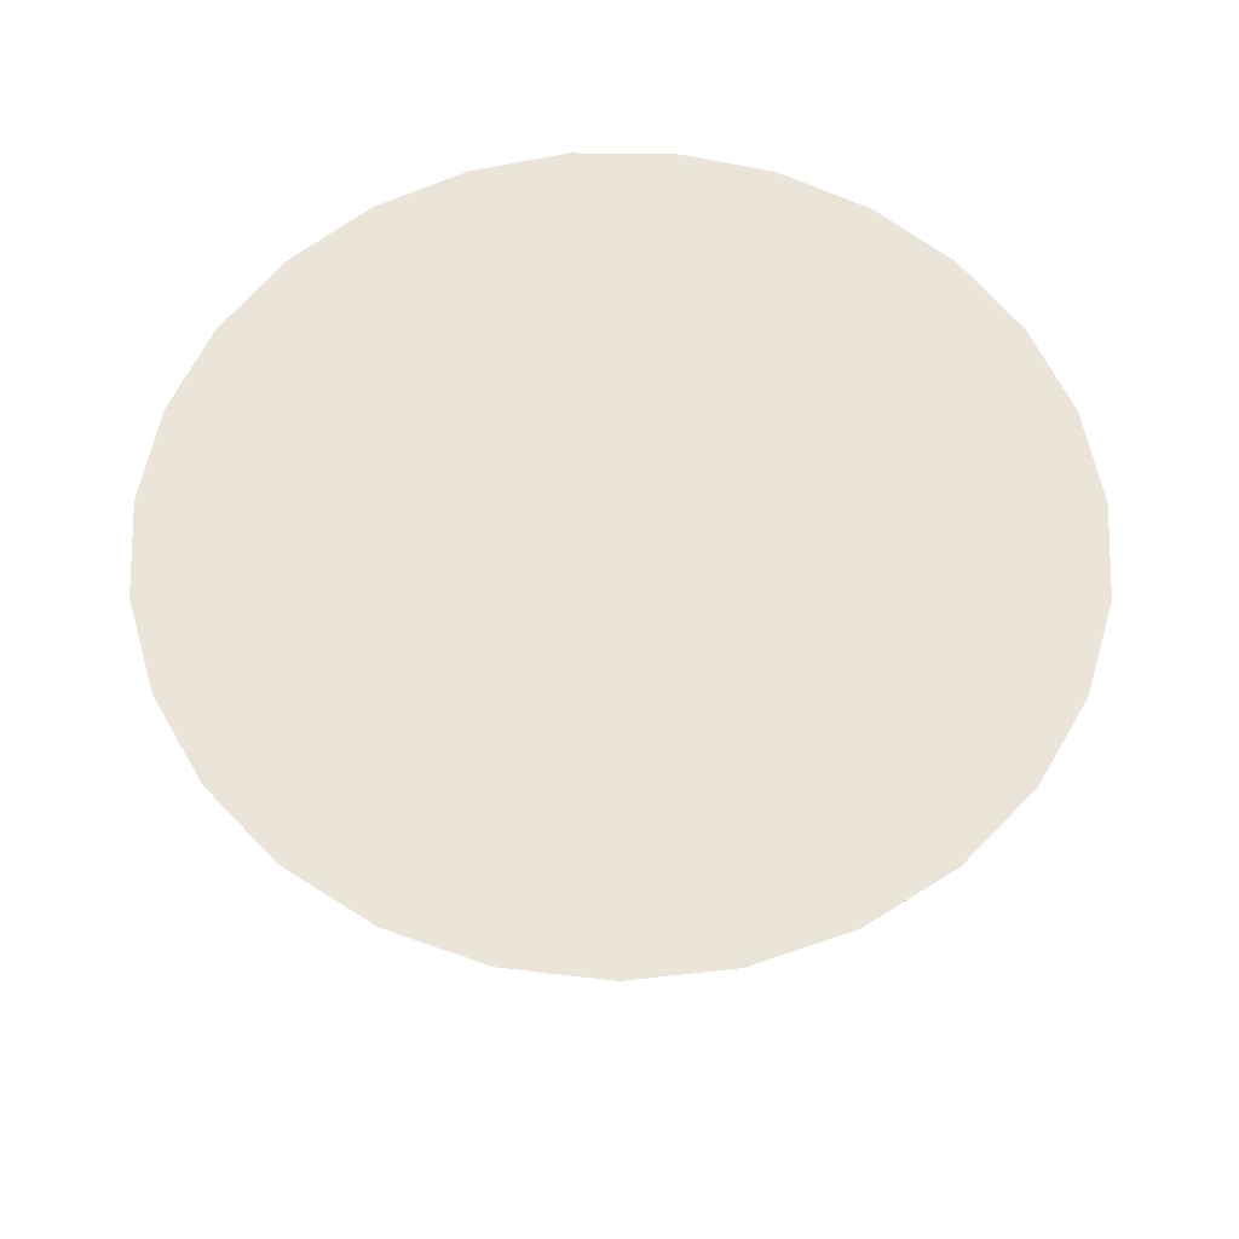
<metadata>
{"format":"obj","ext":"obj","renderer":"f3d","projection":"perspective","resolution":1024,"background":"white","views":[{"elev":59.0,"azim":143.5,"up":"+Z"}]}
</metadata>
<code>
v 5.176e-17 -9.445e-19 0.3451
v 5.176e-17 -9.445e-19 -0.3451
v 0.9386 -9.445e-19 0.3451
v 0.9133 0.2164 0.3451
v 0.8387 0.4212 0.3451
v 0.719 0.6033 0.3451
v 0.5605 0.7528 0.3451
v 0.3717 0.8618 0.3451
v 0.163 0.9243 0.3451
v -0.05457 0.937 0.3451
v -0.2692 0.8991 0.3451
v -0.4693 0.8128 0.3451
v -0.6441 0.6827 0.3451
v -0.7842 0.5158 0.3451
v -0.882 0.321 0.3451
v -0.9322 0.109 0.3451
v -0.9322 -0.109 0.3451
v -0.882 -0.321 0.3451
v -0.7842 -0.5158 0.3451
v -0.6441 -0.6827 0.3451
v -0.4693 -0.8128 0.3451
v -0.2692 -0.8991 0.3451
v -0.05457 -0.937 0.3451
v 0.163 -0.9243 0.3451
v 0.3717 -0.8618 0.3451
v 0.5605 -0.7528 0.3451
v 0.719 -0.6033 0.3451
v 0.8387 -0.4212 0.3451
v 0.9133 -0.2164 0.3451
v 0.9025 -9.445e-19 0.292
v 0.8781 0.2081 0.292
v 0.8065 0.405 0.292
v 0.6913 0.5801 0.292
v 0.5389 0.7239 0.292
v 0.3574 0.8287 0.292
v 0.1567 0.8888 0.292
v -0.05247 0.9009 0.292
v -0.2588 0.8646 0.292
v -0.4512 0.7816 0.292
v -0.6193 0.6564 0.292
v -0.754 0.4959 0.292
v -0.848 0.3087 0.292
v -0.8964 0.1048 0.292
v -0.8964 -0.1048 0.292
v -0.848 -0.3087 0.292
v -0.754 -0.4959 0.292
v -0.6193 -0.6564 0.292
v -0.4512 -0.7816 0.292
v -0.2588 -0.8646 0.292
v -0.05247 -0.9009 0.292
v 0.1567 -0.8888 0.292
v 0.3574 -0.8287 0.292
v 0.5389 -0.7239 0.292
v 0.6913 -0.5801 0.292
v 0.8065 -0.405 0.292
v 0.8781 -0.2081 0.292
v 0.8664 -9.445e-19 0.2389
v 0.843 0.1998 0.2389
v 0.7742 0.3888 0.2389
v 0.6637 0.5569 0.2389
v 0.5174 0.6949 0.2389
v 0.3432 0.7955 0.2389
v 0.1504 0.8532 0.2389
v -0.05037 0.8649 0.2389
v -0.2485 0.83 0.2389
v -0.4332 0.7503 0.2389
v -0.5945 0.6302 0.2389
v -0.7238 0.4761 0.2389
v -0.8141 0.2963 0.2389
v -0.8605 0.1006 0.2389
v -0.8605 -0.1006 0.2389
v -0.8141 -0.2963 0.2389
v -0.7238 -0.4761 0.2389
v -0.5945 -0.6302 0.2389
v -0.4332 -0.7503 0.2389
v -0.2485 -0.83 0.2389
v -0.05037 -0.8649 0.2389
v 0.1504 -0.8532 0.2389
v 0.3432 -0.7955 0.2389
v 0.5174 -0.6949 0.2389
v 0.6637 -0.5569 0.2389
v 0.7742 -0.3888 0.2389
v 0.843 -0.1998 0.2389
v 0.8303 -9.445e-19 0.1858
v 0.8079 0.1915 0.1858
v 0.742 0.3726 0.1858
v 0.636 0.5337 0.1858
v 0.4958 0.666 0.1858
v 0.3289 0.7624 0.1858
v 0.1442 0.8177 0.1858
v -0.04828 0.8289 0.1858
v -0.2381 0.7954 0.1858
v -0.4151 0.719 0.1858
v -0.5698 0.6039 0.1858
v -0.6937 0.4562 0.1858
v -0.7802 0.284 0.1858
v -0.8247 0.09639 0.1858
v -0.8247 -0.09639 0.1858
v -0.7802 -0.284 0.1858
v -0.6937 -0.4562 0.1858
v -0.5698 -0.6039 0.1858
v -0.4151 -0.719 0.1858
v -0.2381 -0.7954 0.1858
v -0.04828 -0.8289 0.1858
v 0.1442 -0.8177 0.1858
v 0.3289 -0.7624 0.1858
v 0.4958 -0.666 0.1858
v 0.636 -0.5337 0.1858
v 0.742 -0.3726 0.1858
v 0.8079 -0.1915 0.1858
v 0.7942 -9.445e-19 0.1327
v 0.7728 0.1831 0.1327
v 0.7097 0.3564 0.1327
v 0.6084 0.5105 0.1327
v 0.4742 0.637 0.1327
v 0.3146 0.7292 0.1327
v 0.1379 0.7821 0.1327
v -0.04618 0.7928 0.1327
v -0.2278 0.7608 0.1327
v -0.3971 0.6878 0.1327
v -0.545 0.5777 0.1327
v -0.6635 0.4364 0.1327
v -0.7463 0.2716 0.1327
v -0.7888 0.0922 0.1327
v -0.7888 -0.0922 0.1327
v -0.7463 -0.2716 0.1327
v -0.6635 -0.4364 0.1327
v -0.545 -0.5777 0.1327
v -0.3971 -0.6878 0.1327
v -0.2278 -0.7608 0.1327
v -0.04618 -0.7928 0.1327
v 0.1379 -0.7821 0.1327
v 0.3146 -0.7292 0.1327
v 0.4742 -0.637 0.1327
v 0.6084 -0.5105 0.1327
v 0.7097 -0.3564 0.1327
v 0.7728 -0.1831 0.1327
v 0.7581 -9.445e-19 0.07964
v 0.7376 0.1748 0.07964
v 0.6774 0.3402 0.07964
v 0.5807 0.4873 0.07964
v 0.4527 0.6081 0.07964
v 0.3003 0.6961 0.07964
v 0.1316 0.7466 0.07964
v -0.04408 0.7568 0.07964
v -0.2174 0.7262 0.07964
v -0.379 0.6565 0.07964
v -0.5202 0.5514 0.07964
v -0.6334 0.4166 0.07964
v -0.7124 0.2593 0.07964
v -0.7529 0.08801 0.07964
v -0.7529 -0.08801 0.07964
v -0.7124 -0.2593 0.07964
v -0.6334 -0.4166 0.07964
v -0.5202 -0.5514 0.07964
v -0.379 -0.6565 0.07964
v -0.2174 -0.7262 0.07964
v -0.04408 -0.7568 0.07964
v 0.1316 -0.7466 0.07964
v 0.3003 -0.6961 0.07964
v 0.4527 -0.6081 0.07964
v 0.5807 -0.4873 0.07964
v 0.6774 -0.3402 0.07964
v 0.7376 -0.1748 0.07964
v 0.722 -9.445e-19 0.02655
v 0.7025 0.1665 0.02655
v 0.6452 0.324 0.02655
v 0.5531 0.4641 0.02655
v 0.4311 0.5791 0.02655
v 0.286 0.6629 0.02655
v 0.1254 0.711 0.02655
v -0.04198 0.7208 0.02655
v -0.2071 0.6916 0.02655
v -0.361 0.6252 0.02655
v -0.4954 0.5251 0.02655
v -0.6032 0.3967 0.02655
v -0.6784 0.2469 0.02655
v -0.7171 0.08382 0.02655
v -0.7171 -0.08382 0.02655
v -0.6784 -0.2469 0.02655
v -0.6032 -0.3967 0.02655
v -0.4954 -0.5251 0.02655
v -0.361 -0.6252 0.02655
v -0.2071 -0.6916 0.02655
v -0.04198 -0.7208 0.02655
v 0.1254 -0.711 0.02655
v 0.286 -0.6629 0.02655
v 0.4311 -0.5791 0.02655
v 0.5531 -0.4641 0.02655
v 0.6452 -0.324 0.02655
v 0.7025 -0.1665 0.02655
v 0.6859 -9.445e-19 -0.02655
v 0.6674 0.1582 -0.02655
v 0.6129 0.3078 -0.02655
v 0.5254 0.4409 -0.02655
v 0.4096 0.5502 -0.02655
v 0.2717 0.6298 -0.02655
v 0.1191 0.6755 -0.02655
v -0.03988 0.6847 -0.02655
v -0.1967 0.6571 -0.02655
v -0.3429 0.594 -0.02655
v -0.4707 0.4989 -0.02655
v -0.573 0.3769 -0.02655
v -0.6445 0.2346 -0.02655
v -0.6812 0.07963 -0.02655
v -0.6812 -0.07963 -0.02655
v -0.6445 -0.2346 -0.02655
v -0.573 -0.3769 -0.02655
v -0.4707 -0.4989 -0.02655
v -0.3429 -0.594 -0.02655
v -0.1967 -0.6571 -0.02655
v -0.03988 -0.6847 -0.02655
v 0.1191 -0.6755 -0.02655
v 0.2717 -0.6298 -0.02655
v 0.4096 -0.5502 -0.02655
v 0.5254 -0.4409 -0.02655
v 0.6129 -0.3078 -0.02655
v 0.6674 -0.1582 -0.02655
v 0.6498 -9.445e-19 -0.07964
v 0.6323 0.1498 -0.07964
v 0.5807 0.2916 -0.07964
v 0.4978 0.4177 -0.07964
v 0.388 0.5212 -0.07964
v 0.2574 0.5966 -0.07964
v 0.1128 0.6399 -0.07964
v -0.03778 0.6487 -0.07964
v -0.1864 0.6225 -0.07964
v -0.3249 0.5627 -0.07964
v -0.4459 0.4726 -0.07964
v -0.5429 0.3571 -0.07964
v -0.6106 0.2222 -0.07964
v -0.6454 0.07543 -0.07964
v -0.6454 -0.07543 -0.07964
v -0.6106 -0.2222 -0.07964
v -0.5429 -0.3571 -0.07964
v -0.4459 -0.4726 -0.07964
v -0.3249 -0.5627 -0.07964
v -0.1864 -0.6225 -0.07964
v -0.03778 -0.6487 -0.07964
v 0.1128 -0.6399 -0.07964
v 0.2574 -0.5966 -0.07964
v 0.388 -0.5212 -0.07964
v 0.4978 -0.4177 -0.07964
v 0.5807 -0.2916 -0.07964
v 0.6323 -0.1498 -0.07964
v 0.6137 -9.445e-19 -0.1327
v 0.5971 0.1415 -0.1327
v 0.5484 0.2754 -0.1327
v 0.4701 0.3945 -0.1327
v 0.3665 0.4922 -0.1327
v 0.2431 0.5635 -0.1327
v 0.1066 0.6044 -0.1327
v -0.03568 0.6126 -0.1327
v -0.176 0.5879 -0.1327
v -0.3068 0.5315 -0.1327
v -0.4211 0.4464 -0.1327
v -0.5127 0.3372 -0.1327
v -0.5767 0.2099 -0.1327
v -0.6095 0.07124 -0.1327
v -0.6095 -0.07124 -0.1327
v -0.5767 -0.2099 -0.1327
v -0.5127 -0.3372 -0.1327
v -0.4211 -0.4464 -0.1327
v -0.3068 -0.5315 -0.1327
v -0.176 -0.5879 -0.1327
v -0.03568 -0.6126 -0.1327
v 0.1066 -0.6044 -0.1327
v 0.2431 -0.5635 -0.1327
v 0.3665 -0.4922 -0.1327
v 0.4701 -0.3945 -0.1327
v 0.5484 -0.2754 -0.1327
v 0.5971 -0.1415 -0.1327
v 0.5776 -9.445e-19 -0.1858
v 0.562 0.1332 -0.1858
v 0.5161 0.2592 -0.1858
v 0.4425 0.3713 -0.1858
v 0.3449 0.4633 -0.1858
v 0.2288 0.5303 -0.1858
v 0.1003 0.5688 -0.1858
v -0.03358 0.5766 -0.1858
v -0.1657 0.5533 -0.1858
v -0.2888 0.5002 -0.1858
v -0.3964 0.4201 -0.1858
v -0.4826 0.3174 -0.1858
v -0.5427 0.1975 -0.1858
v -0.5737 0.06705 -0.1858
v -0.5737 -0.06705 -0.1858
v -0.5427 -0.1975 -0.1858
v -0.4826 -0.3174 -0.1858
v -0.3964 -0.4201 -0.1858
v -0.2888 -0.5002 -0.1858
v -0.1657 -0.5533 -0.1858
v -0.03358 -0.5766 -0.1858
v 0.1003 -0.5688 -0.1858
v 0.2288 -0.5303 -0.1858
v 0.3449 -0.4633 -0.1858
v 0.4425 -0.3713 -0.1858
v 0.5161 -0.2592 -0.1858
v 0.562 -0.1332 -0.1858
v 0.5415 -9.445e-19 -0.2389
v 0.5269 0.1249 -0.2389
v 0.4839 0.243 -0.2389
v 0.4148 0.3481 -0.2389
v 0.3234 0.4343 -0.2389
v 0.2145 0.4972 -0.2389
v 0.09403 0.5333 -0.2389
v -0.03148 0.5406 -0.2389
v -0.1553 0.5187 -0.2389
v -0.2707 0.4689 -0.2389
v -0.3716 0.3939 -0.2389
v -0.4524 0.2975 -0.2389
v -0.5088 0.1852 -0.2389
v -0.5378 0.06286 -0.2389
v -0.5378 -0.06286 -0.2389
v -0.5088 -0.1852 -0.2389
v -0.4524 -0.2975 -0.2389
v -0.3716 -0.3939 -0.2389
v -0.2707 -0.4689 -0.2389
v -0.1553 -0.5187 -0.2389
v -0.03148 -0.5406 -0.2389
v 0.09403 -0.5333 -0.2389
v 0.2145 -0.4972 -0.2389
v 0.3234 -0.4343 -0.2389
v 0.4148 -0.3481 -0.2389
v 0.4839 -0.243 -0.2389
v 0.5269 -0.1249 -0.2389
v 0.5054 -9.445e-19 -0.292
v 0.4918 0.1165 -0.292
v 0.4516 0.2268 -0.292
v 0.3871 0.3249 -0.292
v 0.3018 0.4054 -0.292
v 0.2002 0.4641 -0.292
v 0.08776 0.4977 -0.292
v -0.02939 0.5045 -0.292
v -0.1449 0.4842 -0.292
v -0.2527 0.4377 -0.292
v -0.3468 0.3676 -0.292
v -0.4222 0.2777 -0.292
v -0.4749 0.1729 -0.292
v -0.502 0.05867 -0.292
v -0.502 -0.05867 -0.292
v -0.4749 -0.1729 -0.292
v -0.4222 -0.2777 -0.292
v -0.3468 -0.3676 -0.292
v -0.2527 -0.4377 -0.292
v -0.1449 -0.4842 -0.292
v -0.02939 -0.5045 -0.292
v 0.08776 -0.4977 -0.292
v 0.2002 -0.4641 -0.292
v 0.3018 -0.4054 -0.292
v 0.3871 -0.3249 -0.292
v 0.4516 -0.2268 -0.292
v 0.4918 -0.1165 -0.292
v 0.4693 -9.445e-19 -0.3451
v 0.4566 0.1082 -0.3451
v 0.4194 0.2106 -0.3451
v 0.3595 0.3016 -0.3451
v 0.2802 0.3764 -0.3451
v 0.1859 0.4309 -0.3451
v 0.08149 0.4622 -0.3451
v -0.02729 0.4685 -0.3451
v -0.1346 0.4496 -0.3451
v -0.2346 0.4064 -0.3451
v -0.322 0.3413 -0.3451
v -0.3921 0.2579 -0.3451
v -0.441 0.1605 -0.3451
v -0.4661 0.05448 -0.3451
v -0.4661 -0.05448 -0.3451
v -0.441 -0.1605 -0.3451
v -0.3921 -0.2579 -0.3451
v -0.322 -0.3413 -0.3451
v -0.2346 -0.4064 -0.3451
v -0.1346 -0.4496 -0.3451
v -0.02729 -0.4685 -0.3451
v 0.08149 -0.4622 -0.3451
v 0.1859 -0.4309 -0.3451
v 0.2802 -0.3764 -0.3451
v 0.3595 -0.3016 -0.3451
v 0.4194 -0.2106 -0.3451
v 0.4566 -0.1082 -0.3451
f 1 3 4
f 2 355 354
f 1 4 5
f 2 356 355
f 1 5 6
f 2 357 356
f 1 6 7
f 2 358 357
f 1 7 8
f 2 359 358
f 1 8 9
f 2 360 359
f 1 9 10
f 2 361 360
f 1 10 11
f 2 362 361
f 1 11 12
f 2 363 362
f 1 12 13
f 2 364 363
f 1 13 14
f 2 365 364
f 1 14 15
f 2 366 365
f 1 15 16
f 2 367 366
f 1 16 17
f 2 368 367
f 1 17 18
f 2 369 368
f 1 18 19
f 2 370 369
f 1 19 20
f 2 371 370
f 1 20 21
f 2 372 371
f 1 21 22
f 2 373 372
f 1 22 23
f 2 374 373
f 1 23 24
f 2 375 374
f 1 24 25
f 2 376 375
f 1 25 26
f 2 377 376
f 1 26 27
f 2 378 377
f 1 27 28
f 2 379 378
f 1 28 29
f 2 380 379
f 1 29 3
f 2 354 380
f 30 4 3
f 30 31 4
f 31 5 4
f 31 32 5
f 32 6 5
f 32 33 6
f 33 7 6
f 33 34 7
f 34 8 7
f 34 35 8
f 35 9 8
f 35 36 9
f 36 10 9
f 36 37 10
f 37 11 10
f 37 38 11
f 38 12 11
f 38 39 12
f 39 13 12
f 39 40 13
f 40 14 13
f 40 41 14
f 41 15 14
f 41 42 15
f 42 16 15
f 42 43 16
f 43 17 16
f 43 44 17
f 44 18 17
f 44 45 18
f 45 19 18
f 45 46 19
f 46 20 19
f 46 47 20
f 47 21 20
f 47 48 21
f 48 22 21
f 48 49 22
f 49 23 22
f 49 50 23
f 50 24 23
f 50 51 24
f 51 25 24
f 51 52 25
f 52 26 25
f 52 53 26
f 53 27 26
f 53 54 27
f 54 28 27
f 54 55 28
f 55 29 28
f 55 56 29
f 56 3 29
f 56 30 3
f 57 31 30
f 57 58 31
f 58 32 31
f 58 59 32
f 59 33 32
f 59 60 33
f 60 34 33
f 60 61 34
f 61 35 34
f 61 62 35
f 62 36 35
f 62 63 36
f 63 37 36
f 63 64 37
f 64 38 37
f 64 65 38
f 65 39 38
f 65 66 39
f 66 40 39
f 66 67 40
f 67 41 40
f 67 68 41
f 68 42 41
f 68 69 42
f 69 43 42
f 69 70 43
f 70 44 43
f 70 71 44
f 71 45 44
f 71 72 45
f 72 46 45
f 72 73 46
f 73 47 46
f 73 74 47
f 74 48 47
f 74 75 48
f 75 49 48
f 75 76 49
f 76 50 49
f 76 77 50
f 77 51 50
f 77 78 51
f 78 52 51
f 78 79 52
f 79 53 52
f 79 80 53
f 80 54 53
f 80 81 54
f 81 55 54
f 81 82 55
f 82 56 55
f 82 83 56
f 83 30 56
f 83 57 30
f 84 58 57
f 84 85 58
f 85 59 58
f 85 86 59
f 86 60 59
f 86 87 60
f 87 61 60
f 87 88 61
f 88 62 61
f 88 89 62
f 89 63 62
f 89 90 63
f 90 64 63
f 90 91 64
f 91 65 64
f 91 92 65
f 92 66 65
f 92 93 66
f 93 67 66
f 93 94 67
f 94 68 67
f 94 95 68
f 95 69 68
f 95 96 69
f 96 70 69
f 96 97 70
f 97 71 70
f 97 98 71
f 98 72 71
f 98 99 72
f 99 73 72
f 99 100 73
f 100 74 73
f 100 101 74
f 101 75 74
f 101 102 75
f 102 76 75
f 102 103 76
f 103 77 76
f 103 104 77
f 104 78 77
f 104 105 78
f 105 79 78
f 105 106 79
f 106 80 79
f 106 107 80
f 107 81 80
f 107 108 81
f 108 82 81
f 108 109 82
f 109 83 82
f 109 110 83
f 110 57 83
f 110 84 57
f 111 85 84
f 111 112 85
f 112 86 85
f 112 113 86
f 113 87 86
f 113 114 87
f 114 88 87
f 114 115 88
f 115 89 88
f 115 116 89
f 116 90 89
f 116 117 90
f 117 91 90
f 117 118 91
f 118 92 91
f 118 119 92
f 119 93 92
f 119 120 93
f 120 94 93
f 120 121 94
f 121 95 94
f 121 122 95
f 122 96 95
f 122 123 96
f 123 97 96
f 123 124 97
f 124 98 97
f 124 125 98
f 125 99 98
f 125 126 99
f 126 100 99
f 126 127 100
f 127 101 100
f 127 128 101
f 128 102 101
f 128 129 102
f 129 103 102
f 129 130 103
f 130 104 103
f 130 131 104
f 131 105 104
f 131 132 105
f 132 106 105
f 132 133 106
f 133 107 106
f 133 134 107
f 134 108 107
f 134 135 108
f 135 109 108
f 135 136 109
f 136 110 109
f 136 137 110
f 137 84 110
f 137 111 84
f 138 112 111
f 138 139 112
f 139 113 112
f 139 140 113
f 140 114 113
f 140 141 114
f 141 115 114
f 141 142 115
f 142 116 115
f 142 143 116
f 143 117 116
f 143 144 117
f 144 118 117
f 144 145 118
f 145 119 118
f 145 146 119
f 146 120 119
f 146 147 120
f 147 121 120
f 147 148 121
f 148 122 121
f 148 149 122
f 149 123 122
f 149 150 123
f 150 124 123
f 150 151 124
f 151 125 124
f 151 152 125
f 152 126 125
f 152 153 126
f 153 127 126
f 153 154 127
f 154 128 127
f 154 155 128
f 155 129 128
f 155 156 129
f 156 130 129
f 156 157 130
f 157 131 130
f 157 158 131
f 158 132 131
f 158 159 132
f 159 133 132
f 159 160 133
f 160 134 133
f 160 161 134
f 161 135 134
f 161 162 135
f 162 136 135
f 162 163 136
f 163 137 136
f 163 164 137
f 164 111 137
f 164 138 111
f 165 139 138
f 165 166 139
f 166 140 139
f 166 167 140
f 167 141 140
f 167 168 141
f 168 142 141
f 168 169 142
f 169 143 142
f 169 170 143
f 170 144 143
f 170 171 144
f 171 145 144
f 171 172 145
f 172 146 145
f 172 173 146
f 173 147 146
f 173 174 147
f 174 148 147
f 174 175 148
f 175 149 148
f 175 176 149
f 176 150 149
f 176 177 150
f 177 151 150
f 177 178 151
f 178 152 151
f 178 179 152
f 179 153 152
f 179 180 153
f 180 154 153
f 180 181 154
f 181 155 154
f 181 182 155
f 182 156 155
f 182 183 156
f 183 157 156
f 183 184 157
f 184 158 157
f 184 185 158
f 185 159 158
f 185 186 159
f 186 160 159
f 186 187 160
f 187 161 160
f 187 188 161
f 188 162 161
f 188 189 162
f 189 163 162
f 189 190 163
f 190 164 163
f 190 191 164
f 191 138 164
f 191 165 138
f 192 166 165
f 192 193 166
f 193 167 166
f 193 194 167
f 194 168 167
f 194 195 168
f 195 169 168
f 195 196 169
f 196 170 169
f 196 197 170
f 197 171 170
f 197 198 171
f 198 172 171
f 198 199 172
f 199 173 172
f 199 200 173
f 200 174 173
f 200 201 174
f 201 175 174
f 201 202 175
f 202 176 175
f 202 203 176
f 203 177 176
f 203 204 177
f 204 178 177
f 204 205 178
f 205 179 178
f 205 206 179
f 206 180 179
f 206 207 180
f 207 181 180
f 207 208 181
f 208 182 181
f 208 209 182
f 209 183 182
f 209 210 183
f 210 184 183
f 210 211 184
f 211 185 184
f 211 212 185
f 212 186 185
f 212 213 186
f 213 187 186
f 213 214 187
f 214 188 187
f 214 215 188
f 215 189 188
f 215 216 189
f 216 190 189
f 216 217 190
f 217 191 190
f 217 218 191
f 218 165 191
f 218 192 165
f 219 193 192
f 219 220 193
f 220 194 193
f 220 221 194
f 221 195 194
f 221 222 195
f 222 196 195
f 222 223 196
f 223 197 196
f 223 224 197
f 224 198 197
f 224 225 198
f 225 199 198
f 225 226 199
f 226 200 199
f 226 227 200
f 227 201 200
f 227 228 201
f 228 202 201
f 228 229 202
f 229 203 202
f 229 230 203
f 230 204 203
f 230 231 204
f 231 205 204
f 231 232 205
f 232 206 205
f 232 233 206
f 233 207 206
f 233 234 207
f 234 208 207
f 234 235 208
f 235 209 208
f 235 236 209
f 236 210 209
f 236 237 210
f 237 211 210
f 237 238 211
f 238 212 211
f 238 239 212
f 239 213 212
f 239 240 213
f 240 214 213
f 240 241 214
f 241 215 214
f 241 242 215
f 242 216 215
f 242 243 216
f 243 217 216
f 243 244 217
f 244 218 217
f 244 245 218
f 245 192 218
f 245 219 192
f 246 220 219
f 246 247 220
f 247 221 220
f 247 248 221
f 248 222 221
f 248 249 222
f 249 223 222
f 249 250 223
f 250 224 223
f 250 251 224
f 251 225 224
f 251 252 225
f 252 226 225
f 252 253 226
f 253 227 226
f 253 254 227
f 254 228 227
f 254 255 228
f 255 229 228
f 255 256 229
f 256 230 229
f 256 257 230
f 257 231 230
f 257 258 231
f 258 232 231
f 258 259 232
f 259 233 232
f 259 260 233
f 260 234 233
f 260 261 234
f 261 235 234
f 261 262 235
f 262 236 235
f 262 263 236
f 263 237 236
f 263 264 237
f 264 238 237
f 264 265 238
f 265 239 238
f 265 266 239
f 266 240 239
f 266 267 240
f 267 241 240
f 267 268 241
f 268 242 241
f 268 269 242
f 269 243 242
f 269 270 243
f 270 244 243
f 270 271 244
f 271 245 244
f 271 272 245
f 272 219 245
f 272 246 219
f 273 247 246
f 273 274 247
f 274 248 247
f 274 275 248
f 275 249 248
f 275 276 249
f 276 250 249
f 276 277 250
f 277 251 250
f 277 278 251
f 278 252 251
f 278 279 252
f 279 253 252
f 279 280 253
f 280 254 253
f 280 281 254
f 281 255 254
f 281 282 255
f 282 256 255
f 282 283 256
f 283 257 256
f 283 284 257
f 284 258 257
f 284 285 258
f 285 259 258
f 285 286 259
f 286 260 259
f 286 287 260
f 287 261 260
f 287 288 261
f 288 262 261
f 288 289 262
f 289 263 262
f 289 290 263
f 290 264 263
f 290 291 264
f 291 265 264
f 291 292 265
f 292 266 265
f 292 293 266
f 293 267 266
f 293 294 267
f 294 268 267
f 294 295 268
f 295 269 268
f 295 296 269
f 296 270 269
f 296 297 270
f 297 271 270
f 297 298 271
f 298 272 271
f 298 299 272
f 299 246 272
f 299 273 246
f 300 274 273
f 300 301 274
f 301 275 274
f 301 302 275
f 302 276 275
f 302 303 276
f 303 277 276
f 303 304 277
f 304 278 277
f 304 305 278
f 305 279 278
f 305 306 279
f 306 280 279
f 306 307 280
f 307 281 280
f 307 308 281
f 308 282 281
f 308 309 282
f 309 283 282
f 309 310 283
f 310 284 283
f 310 311 284
f 311 285 284
f 311 312 285
f 312 286 285
f 312 313 286
f 313 287 286
f 313 314 287
f 314 288 287
f 314 315 288
f 315 289 288
f 315 316 289
f 316 290 289
f 316 317 290
f 317 291 290
f 317 318 291
f 318 292 291
f 318 319 292
f 319 293 292
f 319 320 293
f 320 294 293
f 320 321 294
f 321 295 294
f 321 322 295
f 322 296 295
f 322 323 296
f 323 297 296
f 323 324 297
f 324 298 297
f 324 325 298
f 325 299 298
f 325 326 299
f 326 273 299
f 326 300 273
f 327 301 300
f 327 328 301
f 328 302 301
f 328 329 302
f 329 303 302
f 329 330 303
f 330 304 303
f 330 331 304
f 331 305 304
f 331 332 305
f 332 306 305
f 332 333 306
f 333 307 306
f 333 334 307
f 334 308 307
f 334 335 308
f 335 309 308
f 335 336 309
f 336 310 309
f 336 337 310
f 337 311 310
f 337 338 311
f 338 312 311
f 338 339 312
f 339 313 312
f 339 340 313
f 340 314 313
f 340 341 314
f 341 315 314
f 341 342 315
f 342 316 315
f 342 343 316
f 343 317 316
f 343 344 317
f 344 318 317
f 344 345 318
f 345 319 318
f 345 346 319
f 346 320 319
f 346 347 320
f 347 321 320
f 347 348 321
f 348 322 321
f 348 349 322
f 349 323 322
f 349 350 323
f 350 324 323
f 350 351 324
f 351 325 324
f 351 352 325
f 352 326 325
f 352 353 326
f 353 300 326
f 353 327 300
f 354 328 327
f 354 355 328
f 355 329 328
f 355 356 329
f 356 330 329
f 356 357 330
f 357 331 330
f 357 358 331
f 358 332 331
f 358 359 332
f 359 333 332
f 359 360 333
f 360 334 333
f 360 361 334
f 361 335 334
f 361 362 335
f 362 336 335
f 362 363 336
f 363 337 336
f 363 364 337
f 364 338 337
f 364 365 338
f 365 339 338
f 365 366 339
f 366 340 339
f 366 367 340
f 367 341 340
f 367 368 341
f 368 342 341
f 368 369 342
f 369 343 342
f 369 370 343
f 370 344 343
f 370 371 344
f 371 345 344
f 371 372 345
f 372 346 345
f 372 373 346
f 373 347 346
f 373 374 347
f 374 348 347
f 374 375 348
f 375 349 348
f 375 376 349
f 376 350 349
f 376 377 350
f 377 351 350
f 377 378 351
f 378 352 351
f 378 379 352
f 379 353 352
f 379 380 353
f 380 327 353
f 380 354 327

</code>
